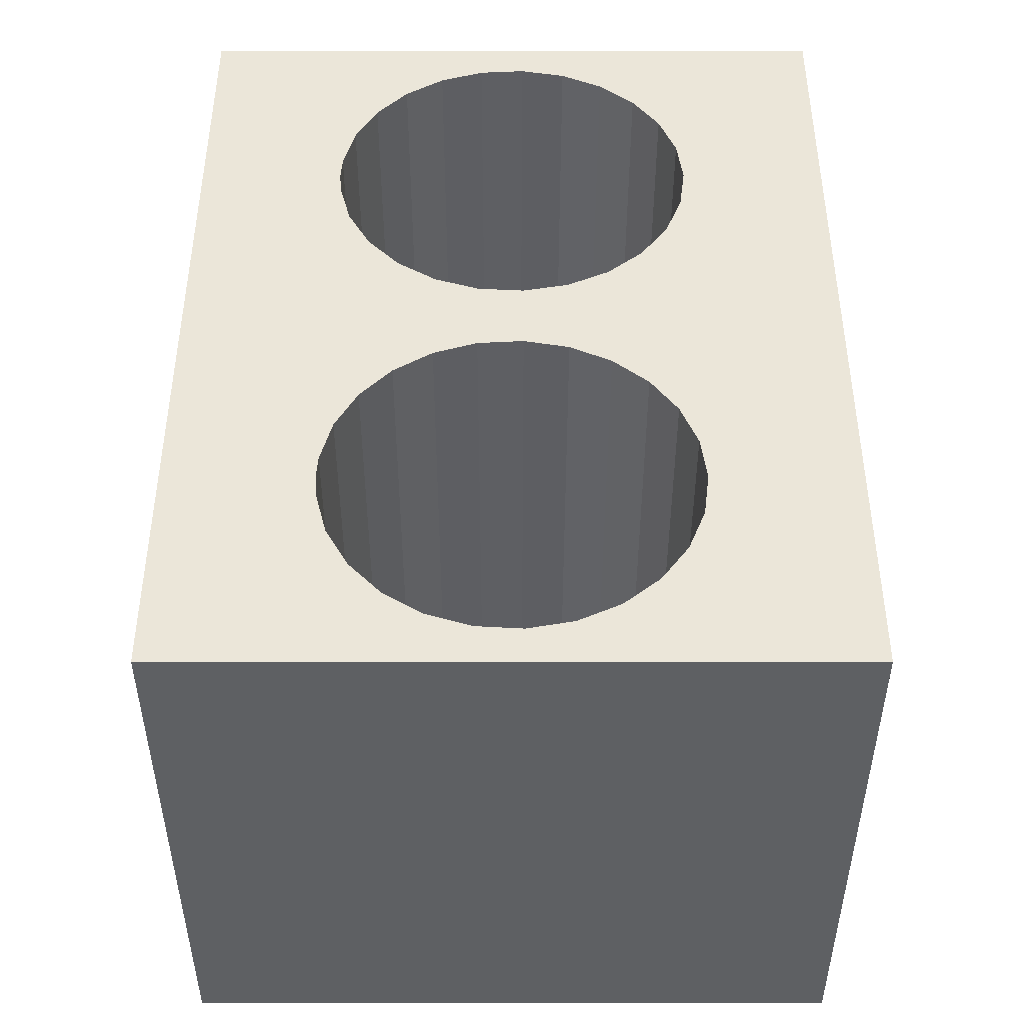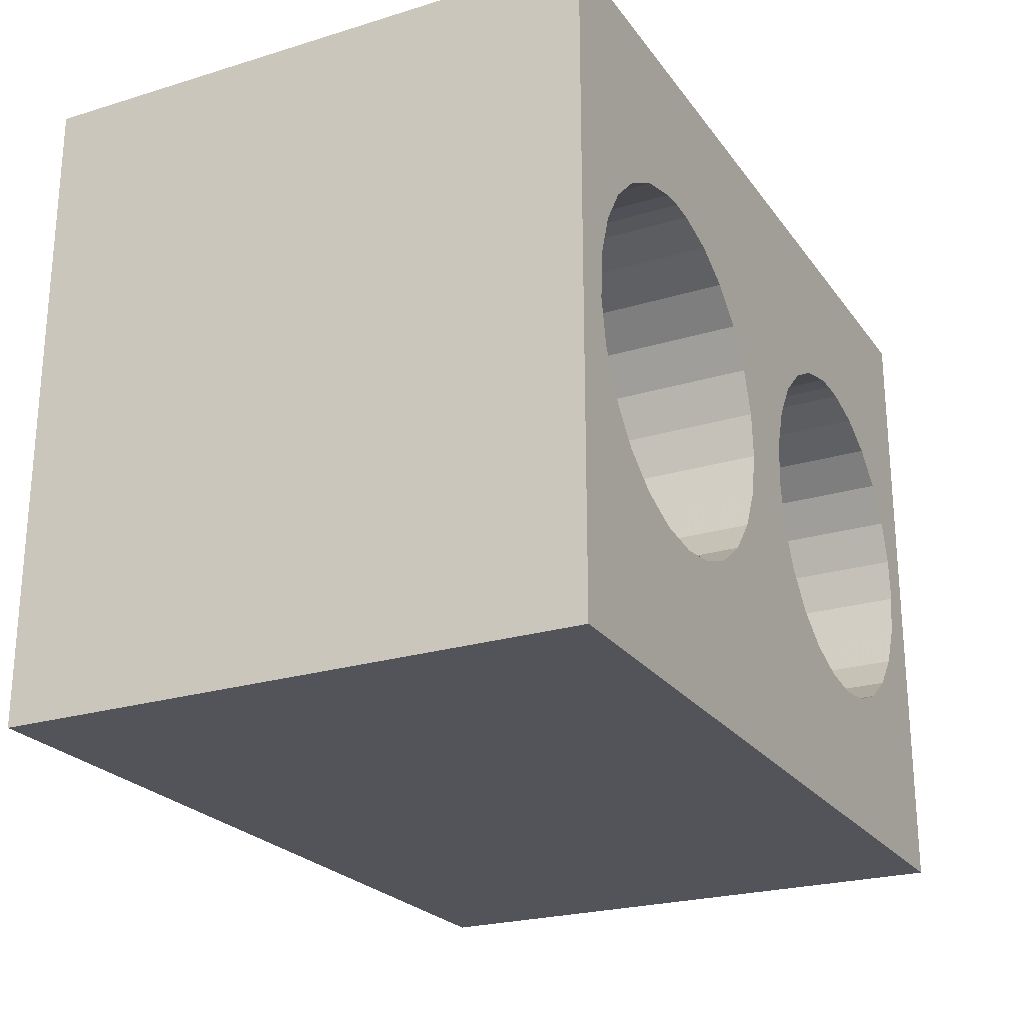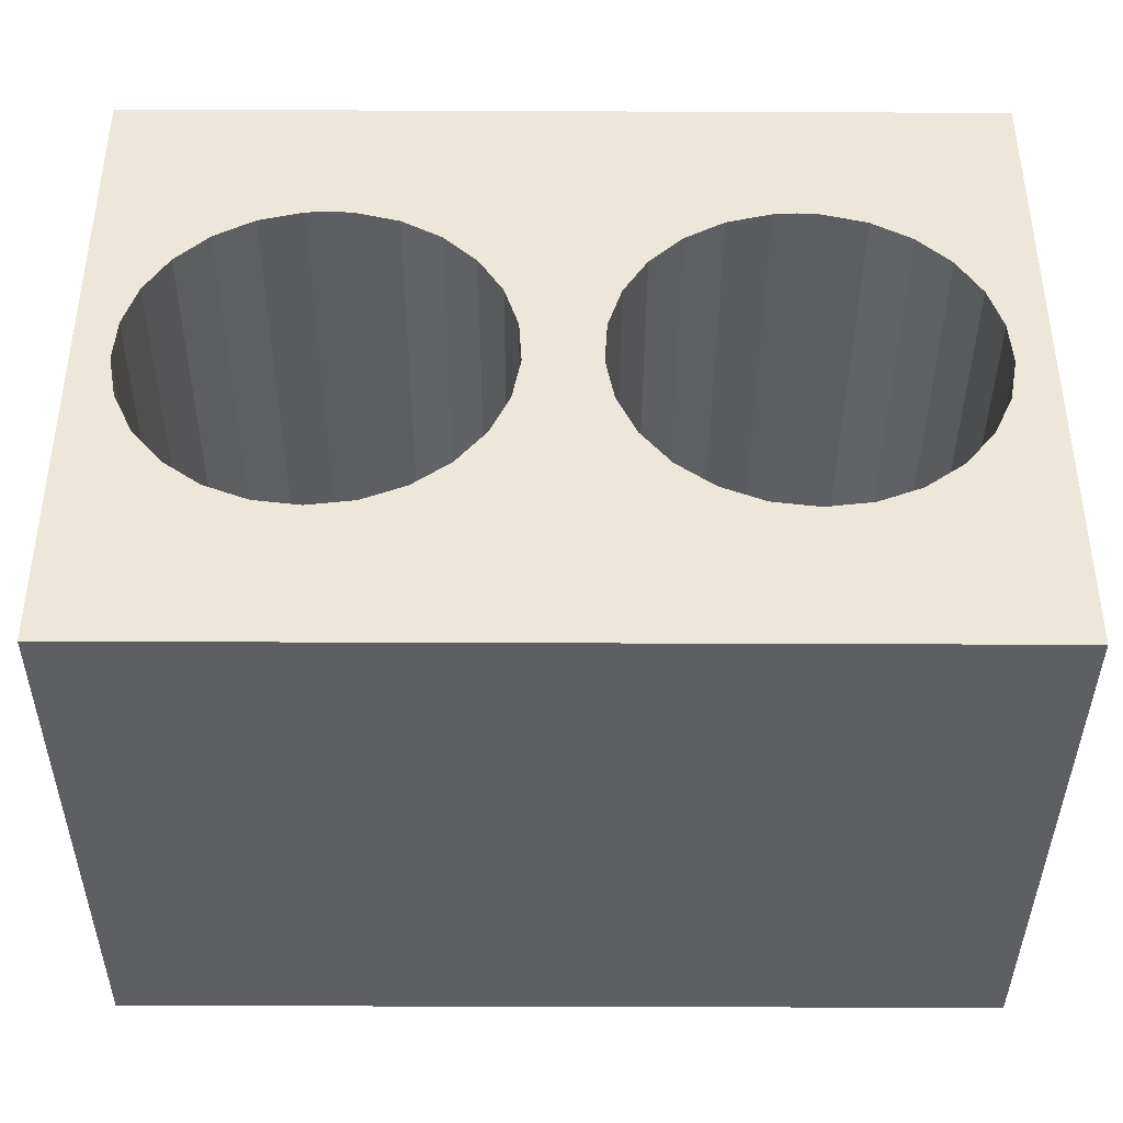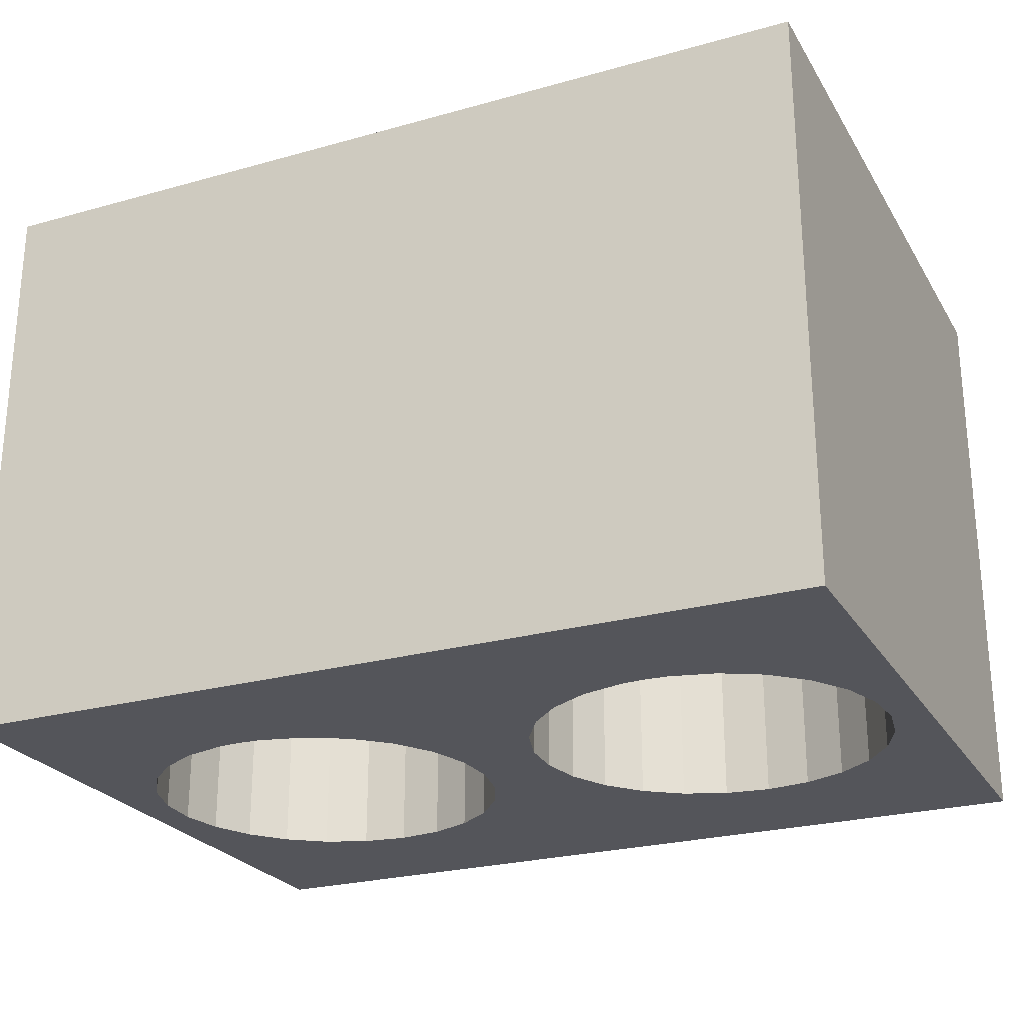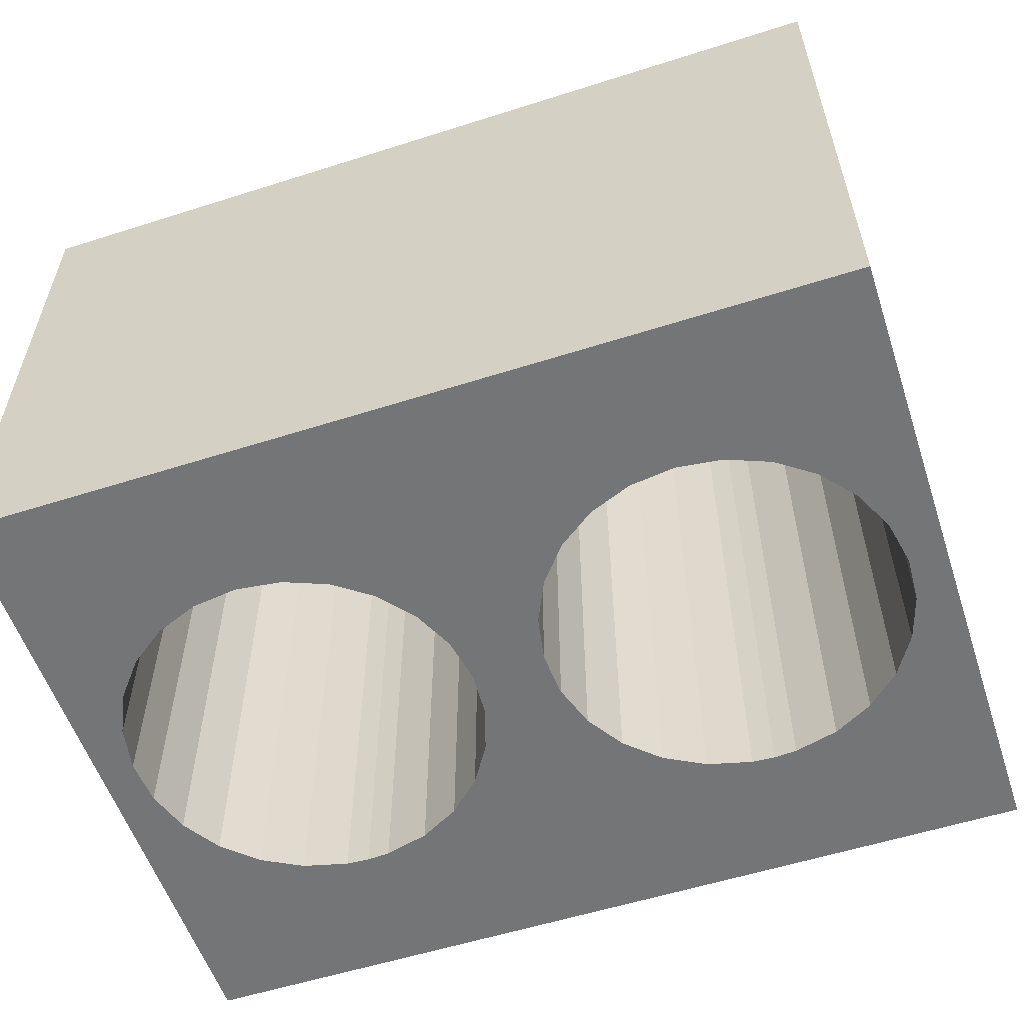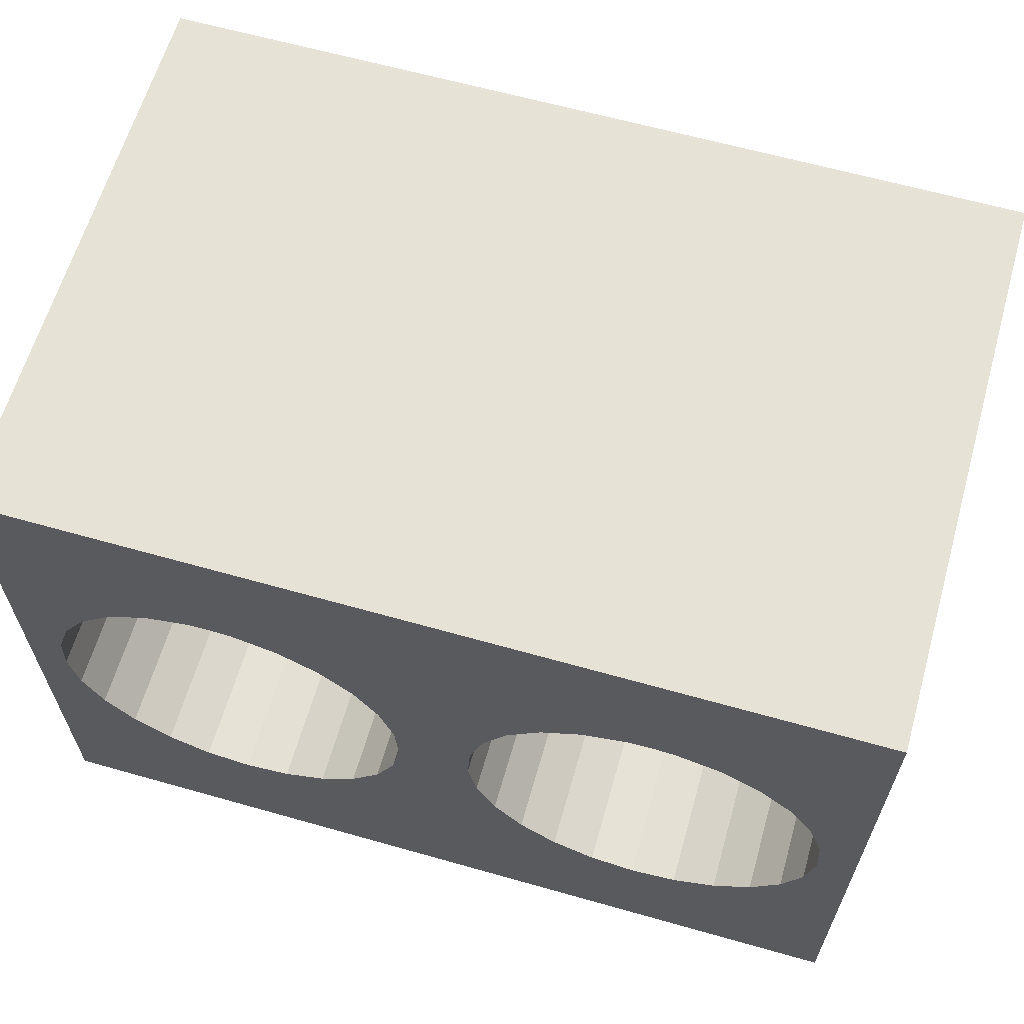
<metadata>
{"format":"obj","ext":"obj","renderer":"f3d","projection":"perspective","resolution":1024,"background":"white","views":[{"elev":47.9,"azim":90.0,"up":"+Y"},{"elev":-23.8,"azim":117.0,"up":"+Z"},{"elev":-39.8,"azim":179.7,"up":"+Z"},{"elev":-25.0,"azim":24.4,"up":"+Y"},{"elev":-56.5,"azim":-161.6,"up":"+Y"},{"elev":62.9,"azim":-164.0,"up":"+Z"}]}
</metadata>
<code>
v -0.03313 0.08 0.0248
v -0.0392 0.08 0.02324
v -0.06 0.08 0.045
v -0.04469 0.08 0.02023
v -0.04926 0.08 0.01594
v -0.05262 0.08 0.01064
v 0.06 0.08 0.045
v 0.06 0.08 -0.045
v 0.05495 0.08 -0.00157
v 0.05456 0.08 0.004685
v 0.05262 0.08 0.01064
v 0.04926 0.08 0.01594
v -0.05456 0.08 0.004685
v -0.05495 0.08 -0.00157
v -0.06 0.08 -0.045
v -0.03 0.08 -0.025
v -0.02378 0.08 -0.02421
v -0.01796 0.08 -0.02191
v -0.01289 0.08 -0.01822
v -0.008892 0.08 -0.0134
v 0.04711 0.08 -0.01822
v 0.05111 0.08 -0.0134
v 0.05378 0.08 -0.007725
v 0.04469 0.08 0.02023
v 0.0392 0.08 0.02324
v 0.03313 0.08 0.0248
v 0.03 0.08 -0.025
v 0.03622 0.08 -0.02421
v 0.04204 0.08 -0.02191
v -0.01531 0.08 0.02023
v 0.0208 0.08 0.02324
v -0.01074 0.08 0.01594
v 0.01531 0.08 0.02023
v -0.0208 0.08 0.02324
v -0.02687 0.08 0.0248
v -0.03 0.08 0.025
v -0.05378 0.08 -0.007725
v -0.05111 0.08 -0.0134
v -0.04711 0.08 -0.01822
v -0.006224 0.08 -0.007725
v 0.008892 0.08 -0.0134
v -0.005049 0.08 -0.00157
v 0.006224 0.08 -0.007725
v 0.01074 0.08 0.01594
v 0.007379 0.08 0.01064
v -0.007379 0.08 0.01064
v 0.02687 0.08 0.0248
v 0.03 0.08 0.025
v 0.01289 0.08 -0.01822
v 0.01796 0.08 -0.02191
v 0.02378 0.08 -0.02421
v -0.04204 0.08 -0.02191
v -0.03622 0.08 -0.02421
v -0.005443 0.08 0.004685
v 0.005443 0.08 0.004685
v 0.005049 0.08 -0.00157
v -0.01289 0 -0.01822
v -0.01796 0 -0.02191
v 0.06 0 -0.045
v -0.02378 0 -0.02421
v -0.06 0 -0.045
v -0.03 0 -0.025
v -0.03622 0 -0.02421
v 0.03313 0 0.0248
v 0.0392 0 0.02324
v 0.06 0 0.045
v -0.04204 0 -0.02191
v -0.04711 0 -0.01822
v -0.05111 0 -0.0134
v -0.06 0 0.045
v -0.05262 0 0.01064
v -0.04926 0 0.01594
v 0.04469 0 0.02023
v 0.04926 0 0.01594
v 0.05262 0 0.01064
v 0.05456 0 0.004685
v 0.05495 0 -0.00157
v 0.05378 0 -0.007725
v 0.05111 0 -0.0134
v 0.04711 0 -0.01822
v 0.04204 0 -0.02191
v 0.03622 0 -0.02421
v -0.0208 0 0.02324
v 0.0208 0 0.02324
v 0.02687 0 0.0248
v 0.03 0 0.025
v -0.05378 0 -0.007725
v -0.05495 0 -0.00157
v -0.05456 0 0.004685
v -0.04469 0 0.02023
v -0.0392 0 0.02324
v -0.03313 0 0.0248
v 0.006224 0 -0.007725
v -0.008892 0 -0.0134
v 0.008892 0 -0.0134
v 0.01289 0 -0.01822
v -0.03 0 0.025
v -0.02687 0 0.0248
v -0.01531 0 0.02023
v -0.01074 0 0.01594
v 0.01531 0 0.02023
v 0.01074 0 0.01594
v 0.03 0 -0.025
v 0.02378 0 -0.02421
v 0.01796 0 -0.02191
v 0.007379 0 0.01064
v -0.007379 0 0.01064
v 0.005443 0 0.004685
v -0.005443 0 0.004685
v 0.005049 0 -0.00157
v -0.005049 0 -0.00157
v -0.006224 0 -0.007725
f 1 2 3
f 2 4 3
f 3 4 5
f 3 5 6
f 7 8 9
f 9 10 7
f 7 10 11
f 7 11 12
f 6 13 3
f 3 13 14
f 3 14 15
f 15 16 8
f 8 16 17
f 17 18 8
f 8 18 19
f 8 19 20
f 21 22 8
f 8 22 23
f 8 23 9
f 12 24 7
f 7 24 25
f 7 25 26
f 27 28 8
f 8 28 29
f 8 29 21
f 30 31 32
f 32 31 33
f 34 35 3
f 3 35 36
f 3 36 1
f 14 37 15
f 15 37 38
f 15 38 39
f 20 40 41
f 41 40 42
f 41 42 43
f 33 44 32
f 32 44 45
f 32 45 46
f 30 34 31
f 31 34 3
f 31 3 47
f 47 3 7
f 47 7 48
f 48 7 26
f 41 49 20
f 20 49 50
f 20 50 8
f 8 50 51
f 8 51 27
f 39 52 15
f 15 52 53
f 15 53 16
f 46 45 54
f 54 45 55
f 54 55 42
f 42 55 56
f 42 56 43
f 57 58 59
f 59 58 60
f 59 60 61
f 61 60 62
f 61 62 63
f 64 65 66
f 63 67 61
f 61 67 68
f 61 68 69
f 70 71 72
f 65 73 66
f 66 73 74
f 66 74 75
f 75 76 66
f 66 76 77
f 66 77 59
f 59 77 78
f 59 78 79
f 79 80 59
f 59 80 81
f 59 81 82
f 83 84 70
f 70 84 85
f 70 85 66
f 66 85 86
f 66 86 64
f 69 87 61
f 61 87 88
f 61 88 70
f 70 88 89
f 70 89 71
f 72 90 70
f 70 90 91
f 70 91 92
f 93 94 95
f 95 94 57
f 95 57 96
f 92 97 70
f 70 97 98
f 70 98 83
f 83 99 84
f 84 99 100
f 84 100 101
f 101 100 102
f 82 103 59
f 59 103 104
f 59 104 57
f 57 104 105
f 57 105 96
f 102 100 106
f 106 100 107
f 106 107 108
f 108 107 109
f 108 109 110
f 110 109 111
f 110 111 93
f 93 111 112
f 93 112 94
f 8 7 59
f 59 7 66
f 15 8 61
f 61 8 59
f 3 15 70
f 70 15 61
f 7 3 66
f 66 3 70
f 16 62 17
f 17 62 60
f 17 60 18
f 18 60 58
f 18 58 19
f 19 58 57
f 19 57 20
f 20 57 94
f 20 94 40
f 40 94 112
f 40 112 42
f 42 112 111
f 42 111 54
f 54 111 109
f 54 109 46
f 46 109 107
f 46 107 32
f 32 107 100
f 32 100 30
f 30 100 99
f 30 99 34
f 34 99 83
f 34 83 35
f 35 83 98
f 35 98 36
f 36 98 97
f 36 97 1
f 1 97 92
f 1 92 2
f 2 92 91
f 2 91 4
f 4 91 90
f 4 90 5
f 5 90 72
f 5 72 6
f 6 72 71
f 6 71 13
f 13 71 89
f 13 89 14
f 14 89 88
f 14 88 37
f 37 88 87
f 37 87 38
f 38 87 69
f 38 69 39
f 39 69 68
f 39 68 52
f 52 68 67
f 52 67 53
f 53 67 63
f 53 63 16
f 16 63 62
f 27 103 28
f 28 103 82
f 28 82 29
f 29 82 81
f 29 81 21
f 21 81 80
f 21 80 22
f 22 80 79
f 22 79 23
f 23 79 78
f 23 78 9
f 9 78 77
f 9 77 10
f 10 77 76
f 10 76 11
f 11 76 75
f 11 75 12
f 12 75 74
f 12 74 24
f 24 74 73
f 24 73 25
f 25 73 65
f 25 65 26
f 26 65 64
f 26 64 48
f 48 64 86
f 48 86 47
f 47 86 85
f 47 85 31
f 31 85 84
f 31 84 33
f 33 84 101
f 33 101 44
f 44 101 102
f 44 102 45
f 45 102 106
f 45 106 55
f 55 106 108
f 55 108 56
f 56 108 110
f 56 110 43
f 43 110 93
f 43 93 41
f 41 93 95
f 41 95 49
f 49 95 96
f 49 96 50
f 50 96 105
f 50 105 51
f 51 105 104
f 51 104 27
f 27 104 103

</code>
